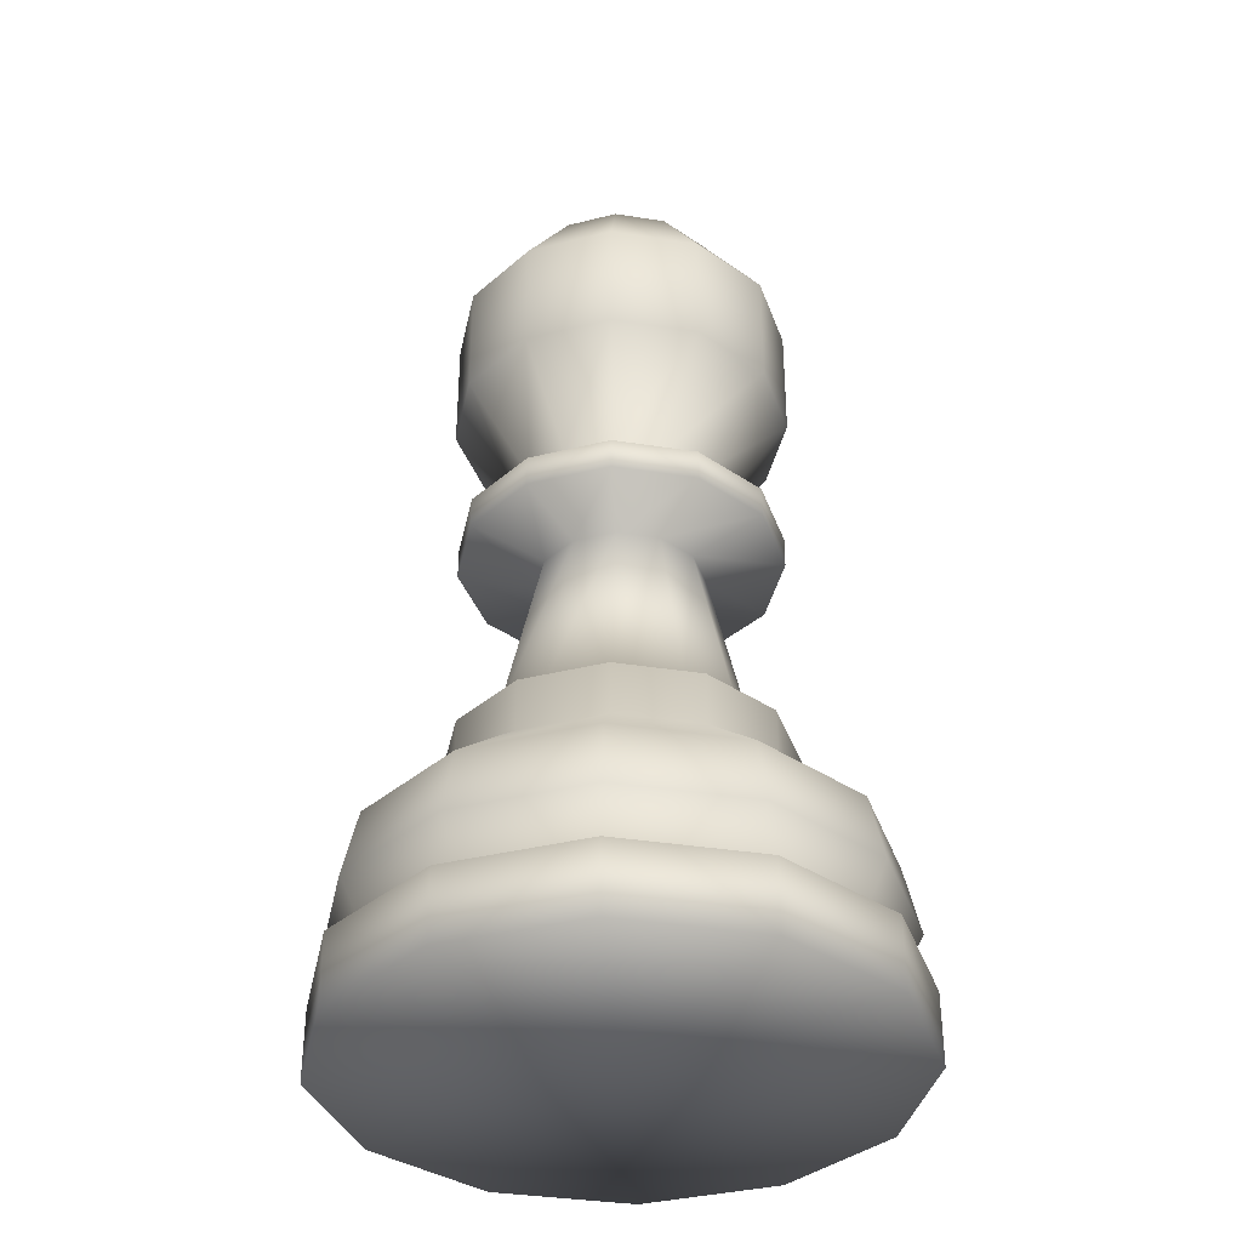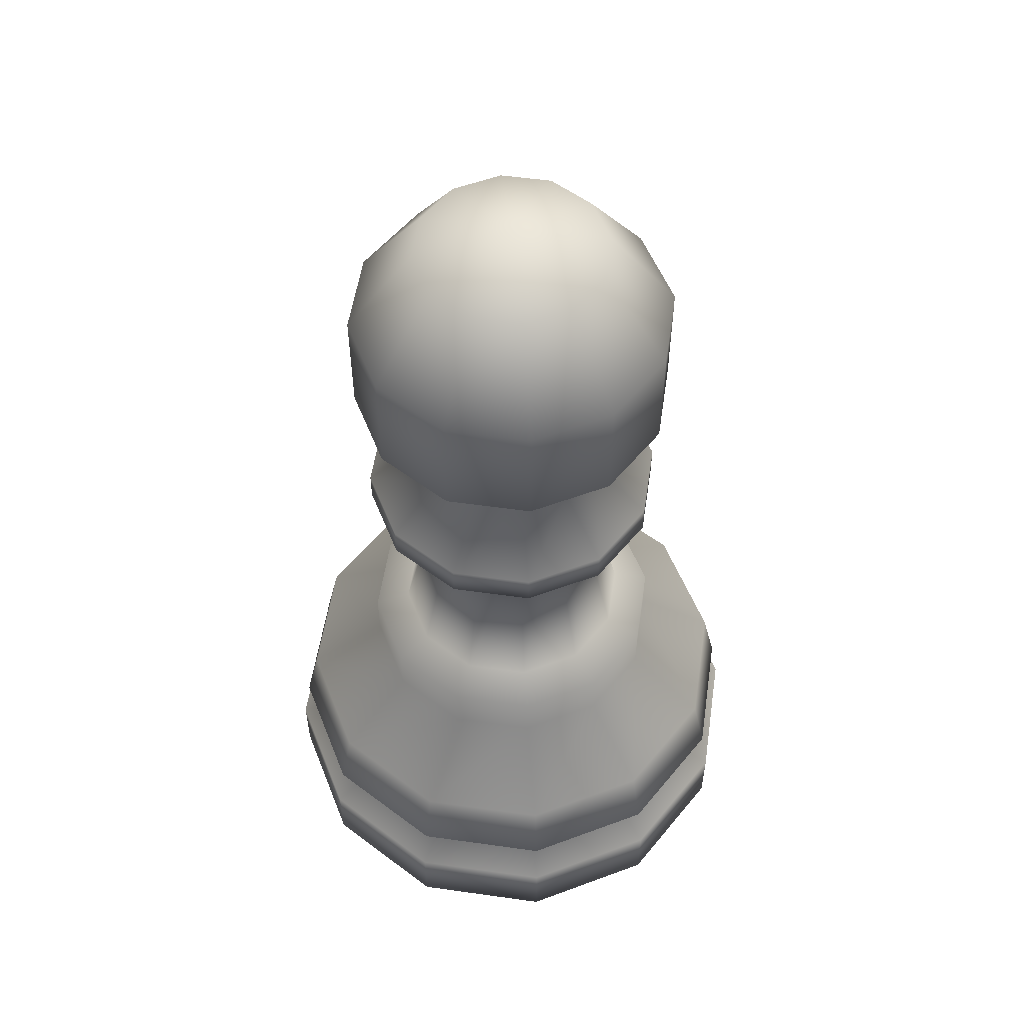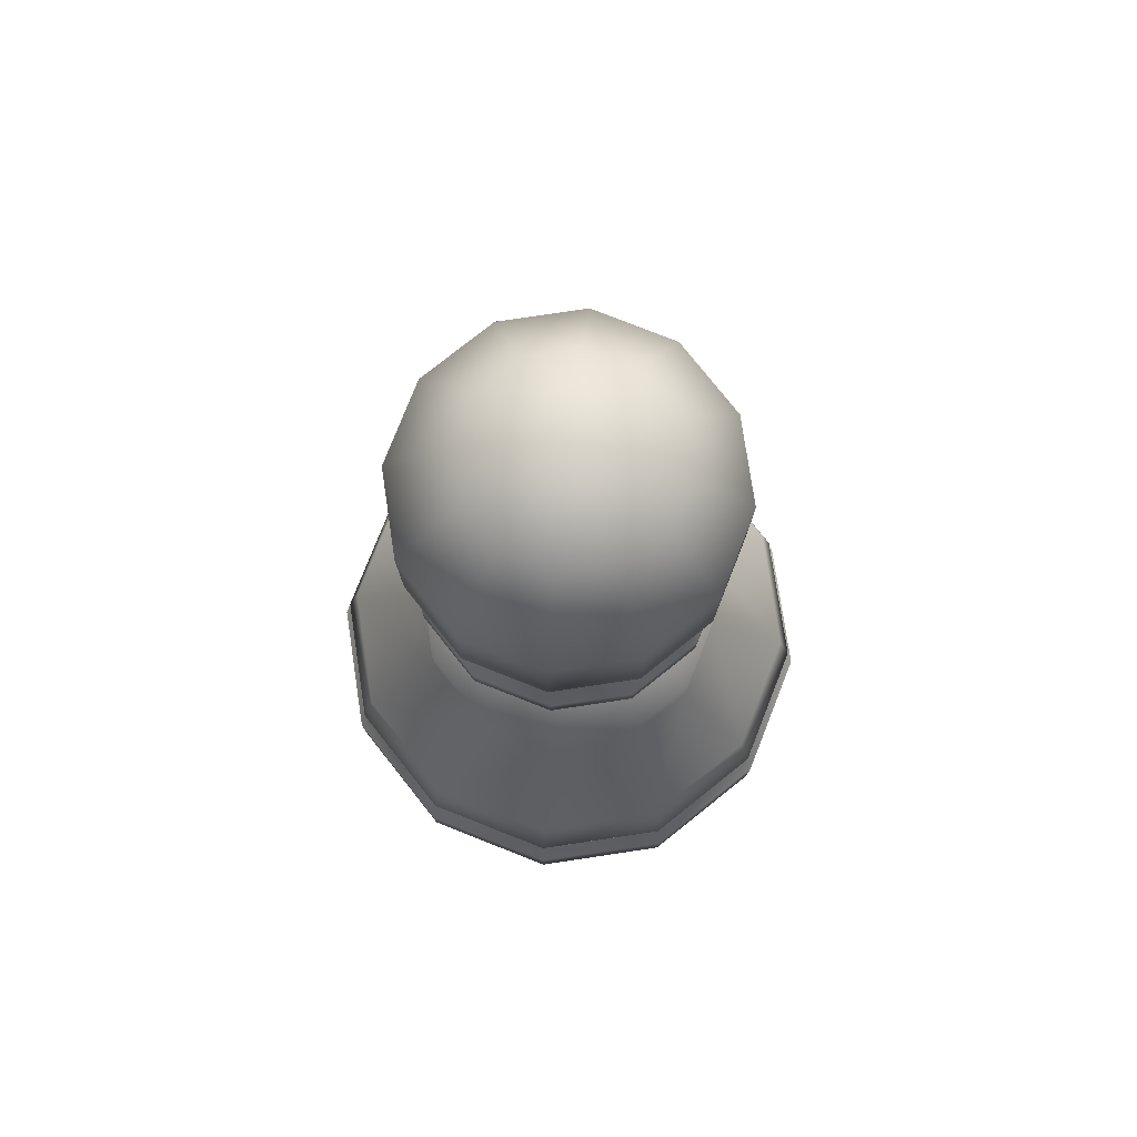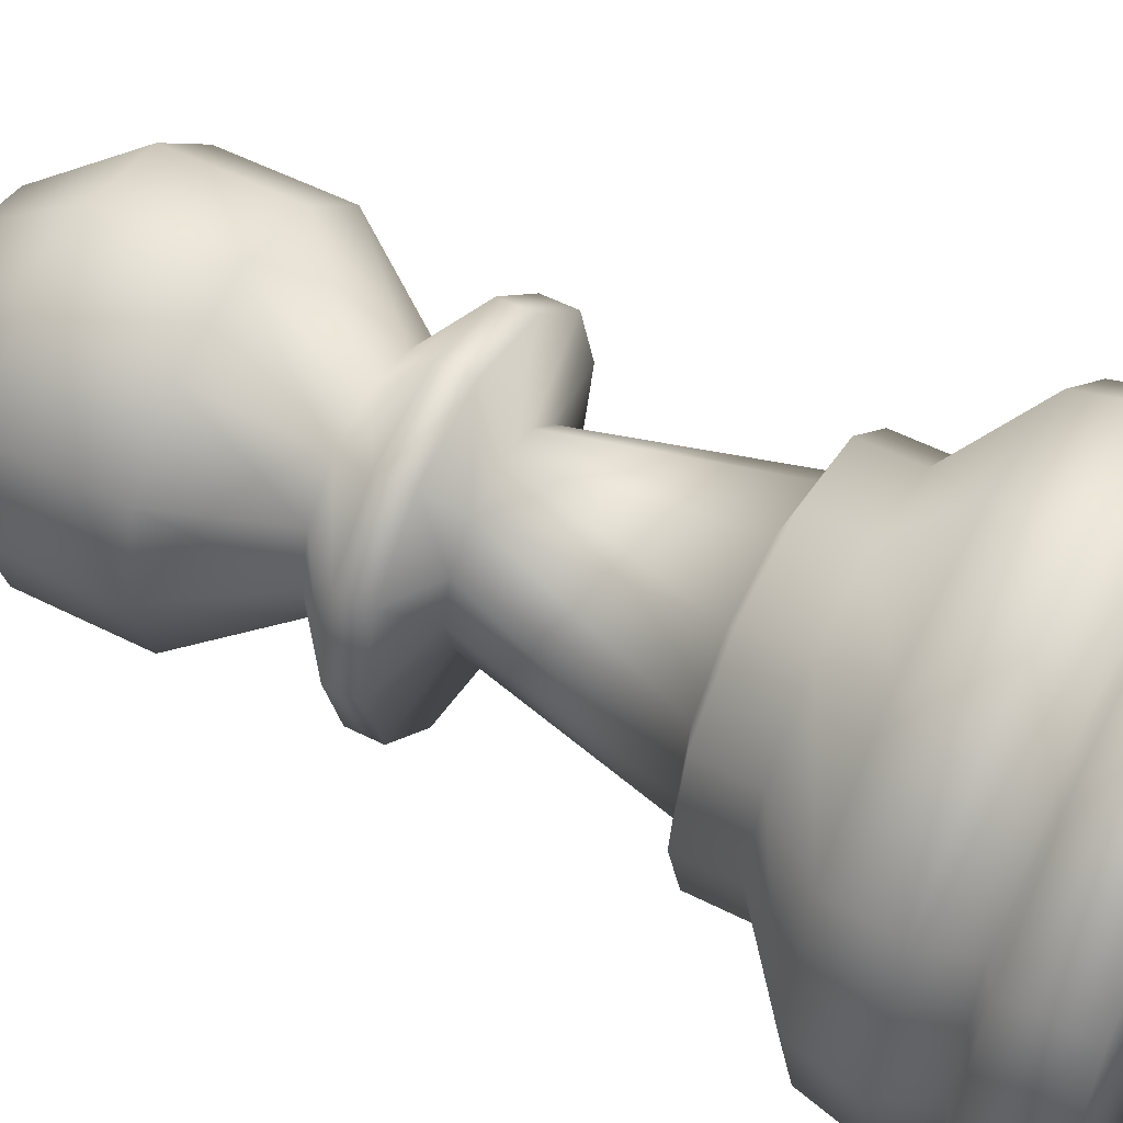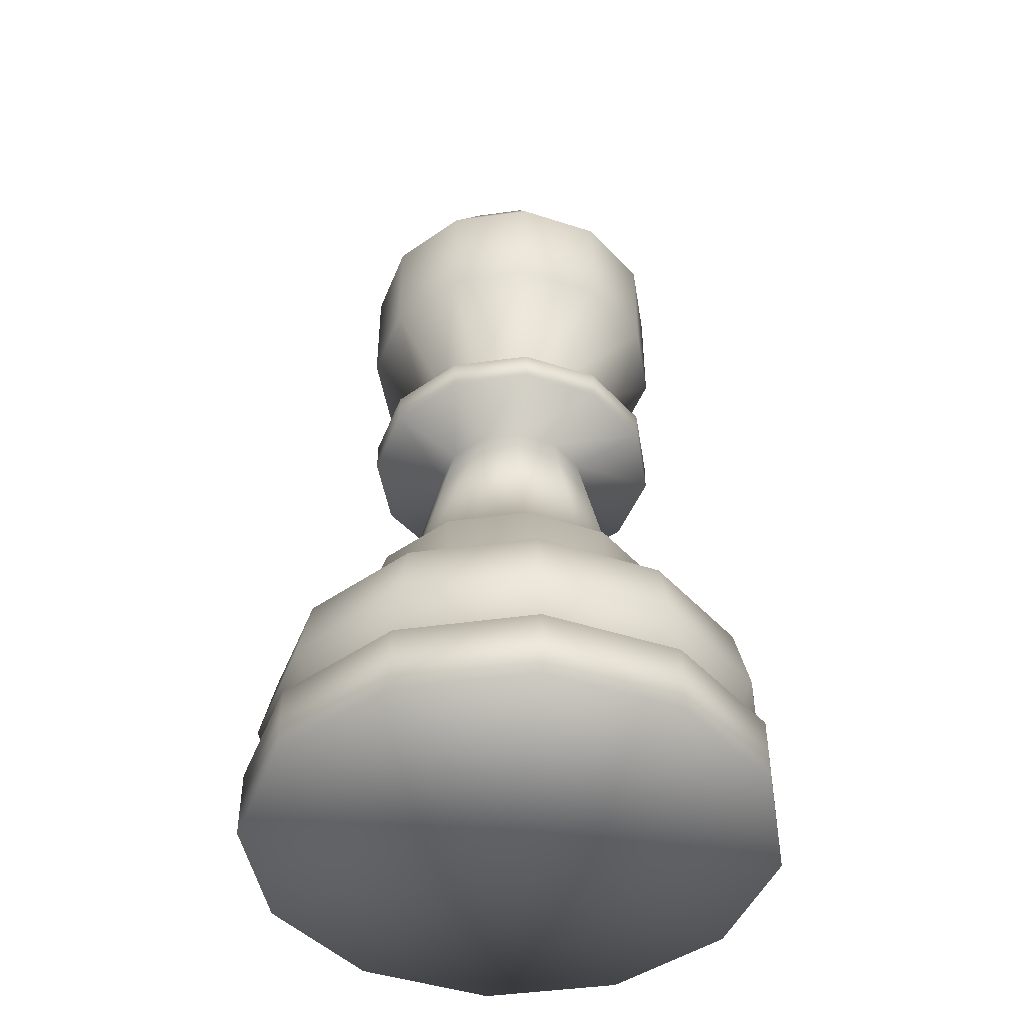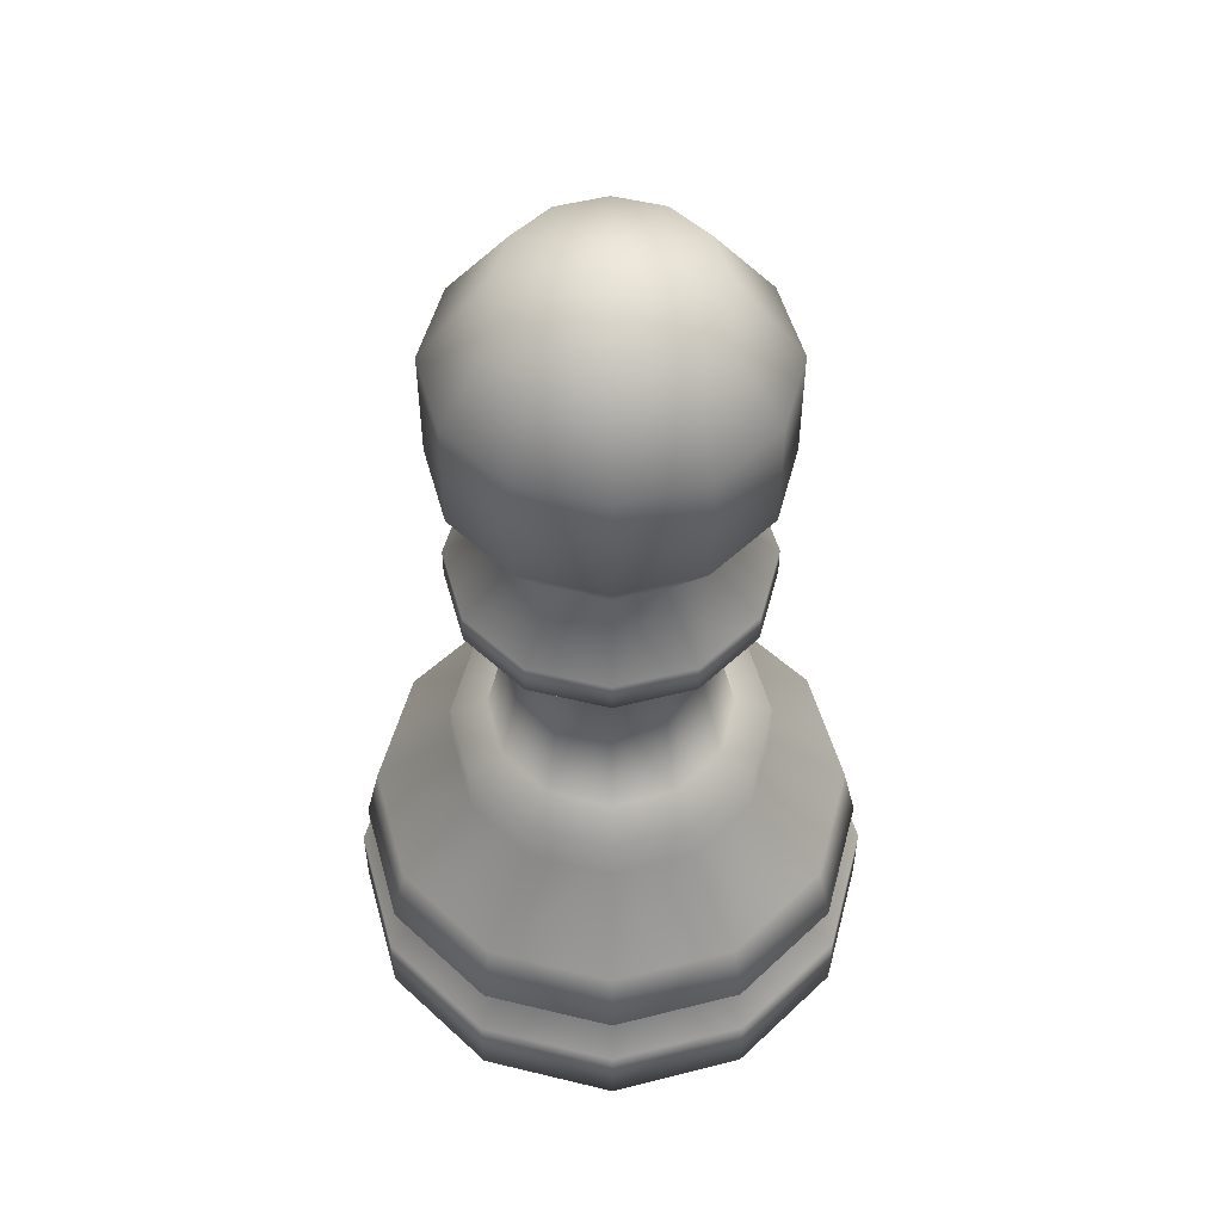
<metadata>
{"format":"obj","ext":"obj","renderer":"f3d","projection":"perspective","resolution":1024,"background":"white","views":[{"elev":-36.1,"azim":-146.7,"up":"+Y"},{"elev":54.5,"azim":-156.5,"up":"+Y"},{"elev":78.1,"azim":-83.5,"up":"+Y"},{"elev":54.5,"azim":-61.8,"up":"+Z"},{"elev":-44.9,"azim":-155.8,"up":"+Y"},{"elev":51.9,"azim":-120.3,"up":"+Y"}]}
</metadata>
<code>
o Peon_Circle.005
v 0 0 -0.02863
v -0.01431 0 -0.02479
v -0.02479 0 -0.01431
v -0.02863 0 0
v -0.02479 -0 0.01431
v -0.01431 -0 0.02479
v 0 -0 0.02863
v 0.01431 -0 0.02479
v 0.02479 -0 0.01431
v 0.02863 0 0
v 0.02479 0 -0.01431
v 0.01431 0 -0.02479
v 0 0.007465 -0.02863
v -0.01431 0.007465 -0.02479
v -0.02479 0.007465 -0.01431
v -0.02863 0.007465 0
v -0.02479 0.007465 0.01431
v -0.01431 0.007465 0.02479
v 0 0.007465 0.02863
v 0.01431 0.007465 0.02479
v 0.02479 0.007465 0.01431
v 0.02863 0.007465 0
v 0.02479 0.007465 -0.01431
v 0.01431 0.007465 -0.02479
v 0 0.008848 -0.02526
v -0.01263 0.008848 -0.02188
v -0.02188 0.008848 -0.01263
v -0.02526 0.008848 0
v -0.02188 0.008848 0.01263
v -0.01263 0.008848 0.02188
v 0 0.008848 0.02526
v 0.01263 0.008848 0.02188
v 0.02188 0.008848 0.01263
v 0.02526 0.008848 0
v 0.02188 0.008848 -0.01263
v 0.01263 0.008848 -0.02188
v 0 0.0271 -0.01732
v -0.00866 0.0271 -0.015
v -0.015 0.0271 -0.00866
v -0.01732 0.0271 0
v -0.015 0.0271 0.00866
v -0.00866 0.0271 0.015
v 0 0.0271 0.01732
v 0.00866 0.0271 0.015
v 0.015 0.0271 0.00866
v 0.01732 0.0271 0
v 0.015 0.0271 -0.00866
v 0.00866 0.0271 -0.015
v 0 0.03263 -0.01732
v -0.00866 0.03263 -0.015
v -0.015 0.03263 -0.00866
v -0.01732 0.03263 0
v -0.015 0.03263 0.00866
v -0.00866 0.03263 0.015
v 0 0.03263 0.01732
v 0.00866 0.03263 0.015
v 0.015 0.03263 0.00866
v 0.01732 0.03263 0
v 0.015 0.03263 -0.00866
v 0.00866 0.03263 -0.015
v 0 0.03401 -0.01331
v -0.006657 0.03401 -0.01153
v -0.01153 0.03401 -0.006657
v -0.01331 0.03401 0
v -0.01153 0.03401 0.006657
v -0.006657 0.03401 0.01153
v 0 0.03401 0.01332
v 0.006657 0.03401 0.01153
v 0.01153 0.03401 0.006657
v 0.01331 0.03401 0
v 0.01153 0.03401 -0.006657
v 0.006657 0.03401 -0.01153
v 0 0.05447 -0.008602
v -0.004301 0.05447 -0.00745
v -0.00745 0.05447 -0.004301
v -0.008602 0.05447 0
v -0.00745 0.05447 0.004301
v -0.004301 0.05447 0.00745
v 0 0.05447 0.008602
v 0.004301 0.05447 0.00745
v 0.00745 0.05447 0.004301
v 0.008602 0.05447 0
v 0.00745 0.05447 -0.004301
v 0.004301 0.05447 -0.00745
v 0 0.05613 -0.01674
v -0.00837 0.05613 -0.0145
v -0.0145 0.05613 -0.00837
v -0.01674 0.05613 0
v -0.0145 0.05613 0.00837
v -0.00837 0.05613 0.0145
v 0 0.05613 0.01674
v 0.00837 0.05613 0.0145
v 0.0145 0.05613 0.00837
v 0.01674 0.05613 0
v 0.0145 0.05613 -0.00837
v 0.00837 0.05613 -0.0145
v 0 0.05945 -0.01674
v -0.00837 0.05945 -0.0145
v -0.0145 0.05945 -0.00837
v -0.01674 0.05945 0
v -0.0145 0.05945 0.00837
v -0.00837 0.05945 0.0145
v 0 0.05945 0.01674
v 0.00837 0.05945 0.0145
v 0.0145 0.05945 0.00837
v 0.01674 0.05945 0
v 0.0145 0.05945 -0.00837
v 0.00837 0.05945 -0.0145
v 0 0.0647 -0.01045
v -0.005223 0.0647 -0.009046
v -0.009046 0.0647 -0.005223
v -0.01045 0.0647 0
v -0.009046 0.0647 0.005223
v -0.005223 0.0647 0.009046
v 0 0.0647 0.01045
v 0.005223 0.0647 0.009046
v 0.009046 0.0647 0.005223
v 0.01045 0.0647 0
v 0.009046 0.0647 -0.005223
v 0.005223 0.0647 -0.009046
v 0 0.09677 -0.01045
v -0.005223 0.09677 -0.009046
v -0.009046 0.09677 -0.005223
v -0.01045 0.09677 0
v -0.009046 0.09677 0.005223
v -0.005223 0.09677 0.009046
v 0 0.09677 0.01045
v 0.005223 0.09677 0.009046
v 0.009046 0.09677 0.005223
v 0.01045 0.09677 0
v 0.009046 0.09677 -0.005223
v 0.005223 0.09677 -0.009046
v 0.02766 0.01327 0
v 0.02395 0.01327 0.01383
v 0 0.01327 0.02766
v -0.01383 0.01327 0.02395
v -0.02766 0.01327 0
v -0.02395 0.01327 -0.01383
v 0.02395 0.01327 -0.01383
v 0.01383 0.01327 0.02395
v -0.02395 0.01327 0.01383
v 0.01383 0.01327 -0.02395
v -0.01383 0.01327 -0.02395
v 0 0.01327 -0.02766
v 0.02609 0.02018 0
v 0 0.02018 0.02609
v -0.02609 0.02018 0
v 0.0226 0.02018 -0.01305
v 0.01305 0.02018 0.0226
v -0.0226 0.02018 0.01305
v 0.01305 0.02018 -0.0226
v -0.01305 0.02018 -0.0226
v 0.0226 0.02018 0.01305
v -0.01305 0.02018 0.0226
v -0.0226 0.02018 -0.01305
v 0 0.02018 -0.02609
v 0.008821 0.07455 -0.01528
v 0.008821 0.08693 -0.01528
v 0.01528 0.08693 -0.008821
v 0.01528 0.07455 -0.008821
v -0.008821 0.07455 -0.01528
v -0.008821 0.08693 -0.01528
v 0 0.08693 -0.01764
v 0 0.07455 -0.01764
v 0.01528 0.07455 0.008821
v 0.01528 0.08693 0.008821
v 0.008821 0.08693 0.01528
v 0.008821 0.07455 0.01528
v -0.008821 0.07455 0.01528
v -0.008821 0.08693 0.01528
v -0.01528 0.08693 0.008821
v -0.01528 0.07455 0.008821
v -0.01528 0.07455 -0.008821
v -0.01528 0.08693 -0.008821
v 0.01764 0.07455 0
v 0.01764 0.08693 0
v 0 0.07455 0.01764
v 0 0.08693 0.01764
v -0.01764 0.07455 0
v -0.01764 0.08693 0
v 0 0.09971 0
v 0 0 0
f 12 24 23 11
f 2 14 13 1
f 9 21 20 8
f 6 18 17 5
f 1 13 24 12
f 3 15 14 2
f 10 22 21 9
f 7 19 18 6
f 4 16 15 3
f 11 23 22 10
f 8 20 19 7
f 5 17 16 4
f 19 31 30 18
f 16 28 27 15
f 23 35 34 22
f 20 32 31 19
f 17 29 28 16
f 24 36 35 23
f 14 26 25 13
f 21 33 32 20
f 18 30 29 17
f 13 25 36 24
f 15 27 26 14
f 22 34 33 21
f 153 145 46 45
f 154 146 43 42
f 155 147 40 39
f 145 148 47 46
f 146 149 44 43
f 147 150 41 40
f 148 151 48 47
f 156 152 38 37
f 149 153 45 44
f 150 154 42 41
f 151 156 37 48
f 152 155 39 38
f 38 39 51 50
f 45 46 58 57
f 42 43 55 54
f 39 40 52 51
f 46 47 59 58
f 43 44 56 55
f 40 41 53 52
f 47 48 60 59
f 37 38 50 49
f 44 45 57 56
f 41 42 54 53
f 48 37 49 60
f 60 49 61 72
f 50 51 63 62
f 57 58 70 69
f 54 55 67 66
f 51 52 64 63
f 58 59 71 70
f 55 56 68 67
f 52 53 65 64
f 59 60 72 71
f 49 50 62 61
f 56 57 69 68
f 53 54 66 65
f 65 66 78 77
f 72 61 73 84
f 62 63 75 74
f 69 70 82 81
f 66 67 79 78
f 63 64 76 75
f 70 71 83 82
f 67 68 80 79
f 64 65 77 76
f 71 72 84 83
f 61 62 74 73
f 68 69 81 80
f 77 78 90 89
f 84 73 85 96
f 74 75 87 86
f 81 82 94 93
f 78 79 91 90
f 75 76 88 87
f 82 83 95 94
f 79 80 92 91
f 76 77 89 88
f 83 84 96 95
f 73 74 86 85
f 80 81 93 92
f 92 93 105 104
f 89 90 102 101
f 96 85 97 108
f 86 87 99 98
f 93 94 106 105
f 90 91 103 102
f 87 88 100 99
f 94 95 107 106
f 91 92 104 103
f 88 89 101 100
f 95 96 108 107
f 85 86 98 97
f 97 98 110 109
f 104 105 117 116
f 101 102 114 113
f 108 97 109 120
f 98 99 111 110
f 105 106 118 117
f 102 103 115 114
f 99 100 112 111
f 106 107 119 118
f 103 104 116 115
f 100 101 113 112
f 107 108 120 119
f 159 158 132 131
f 163 162 122 121
f 167 166 129 128
f 171 170 126 125
f 158 163 121 132
f 162 174 123 122
f 166 176 130 129
f 170 178 127 126
f 174 180 124 123
f 176 159 131 130
f 178 167 128 127
f 180 171 125 124
f 26 27 138 143
f 36 25 144 142
f 29 30 136 141
f 32 33 134 140
f 25 26 143 144
f 35 36 142 139
f 28 29 141 137
f 31 32 140 135
f 34 35 139 133
f 27 28 137 138
f 30 31 135 136
f 33 34 133 134
f 143 138 155 152
f 142 144 156 151
f 141 136 154 150
f 140 134 153 149
f 144 143 152 156
f 139 142 151 148
f 137 141 150 147
f 135 140 149 146
f 133 139 148 145
f 138 137 147 155
f 136 135 146 154
f 134 133 145 153
f 112 113 172 179
f 179 172 171 180
f 115 116 168 177
f 177 168 167 178
f 118 119 160 175
f 175 160 159 176
f 111 112 179 173
f 173 179 180 174
f 114 115 177 169
f 169 177 178 170
f 117 118 175 165
f 165 175 176 166
f 110 111 173 161
f 161 173 174 162
f 120 109 164 157
f 157 164 163 158
f 113 114 169 172
f 172 169 170 171
f 116 117 165 168
f 168 165 166 167
f 109 110 161 164
f 164 161 162 163
f 119 120 157 160
f 160 157 158 159
f 124 125 181
f 131 132 181
f 121 122 181
f 128 129 181
f 125 126 181
f 132 121 181
f 122 123 181
f 129 130 181
f 126 127 181
f 123 124 181
f 130 131 181
f 127 128 181
f 2 1 182
f 1 12 182
f 12 11 182
f 11 10 182
f 10 9 182
f 9 8 182
f 8 7 182
f 7 6 182
f 6 5 182
f 5 4 182
f 4 3 182
f 3 2 182

</code>
